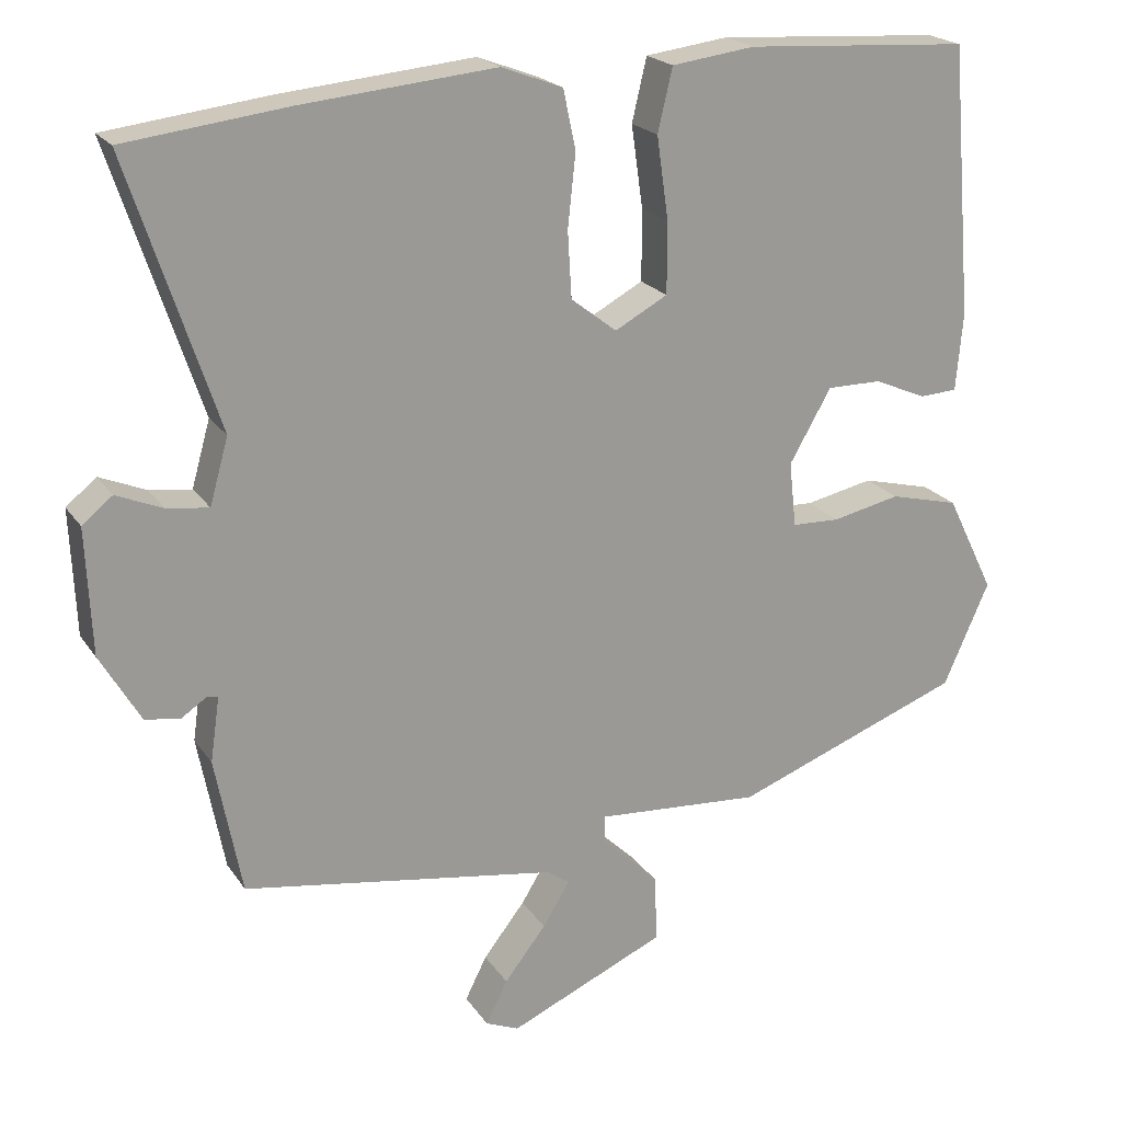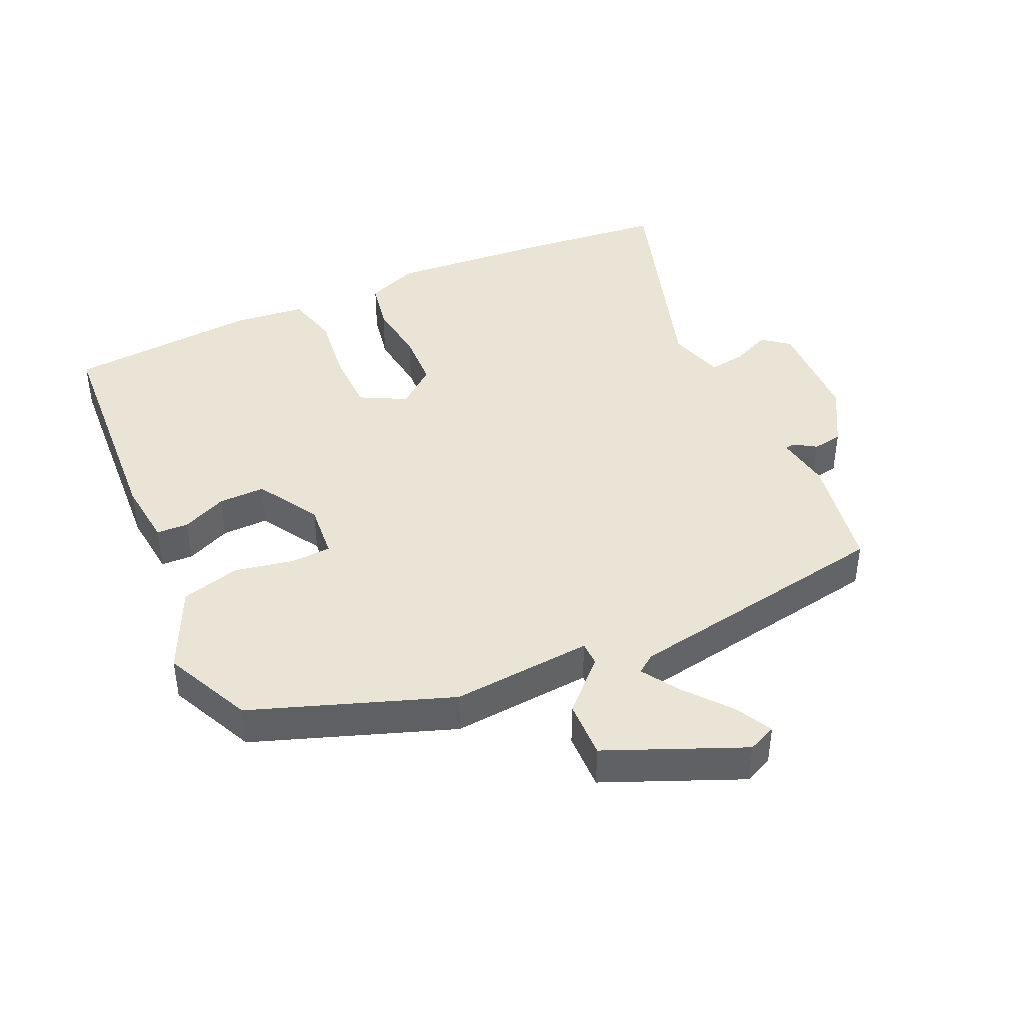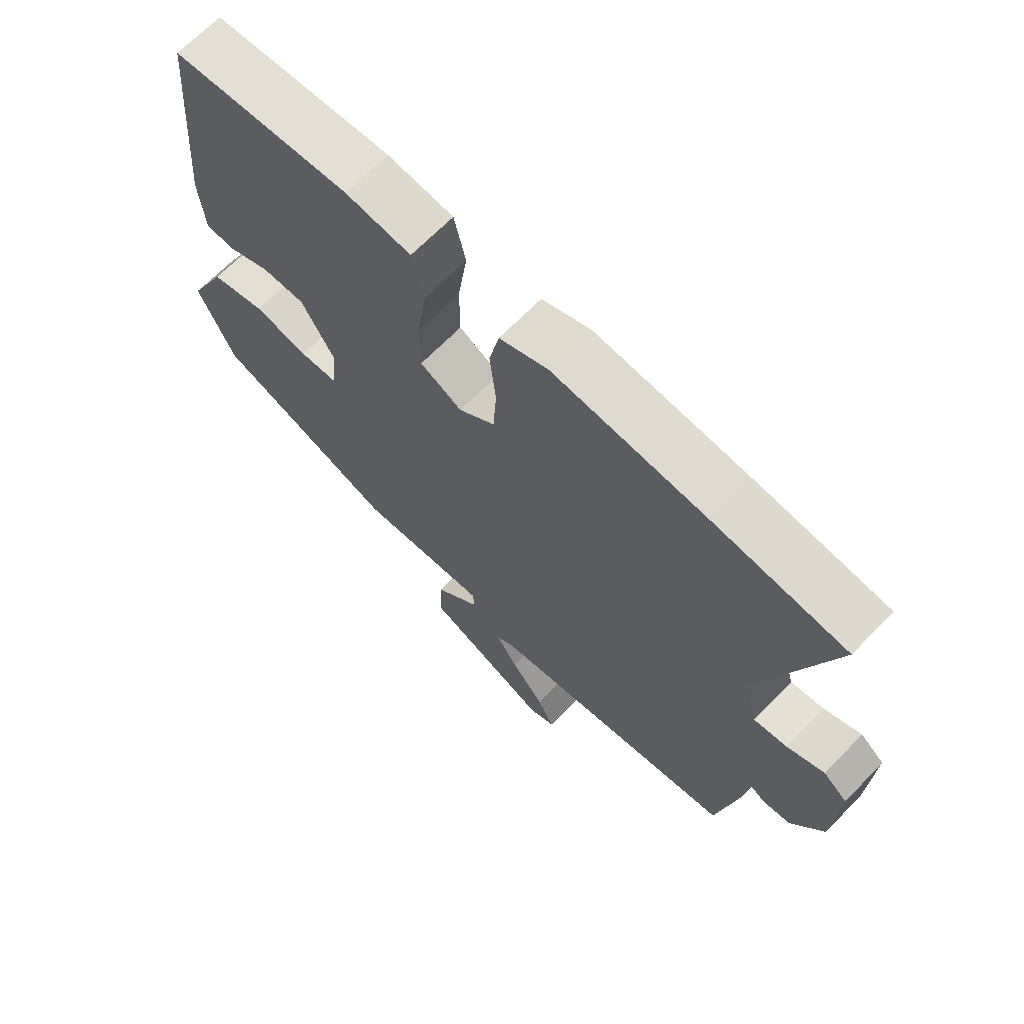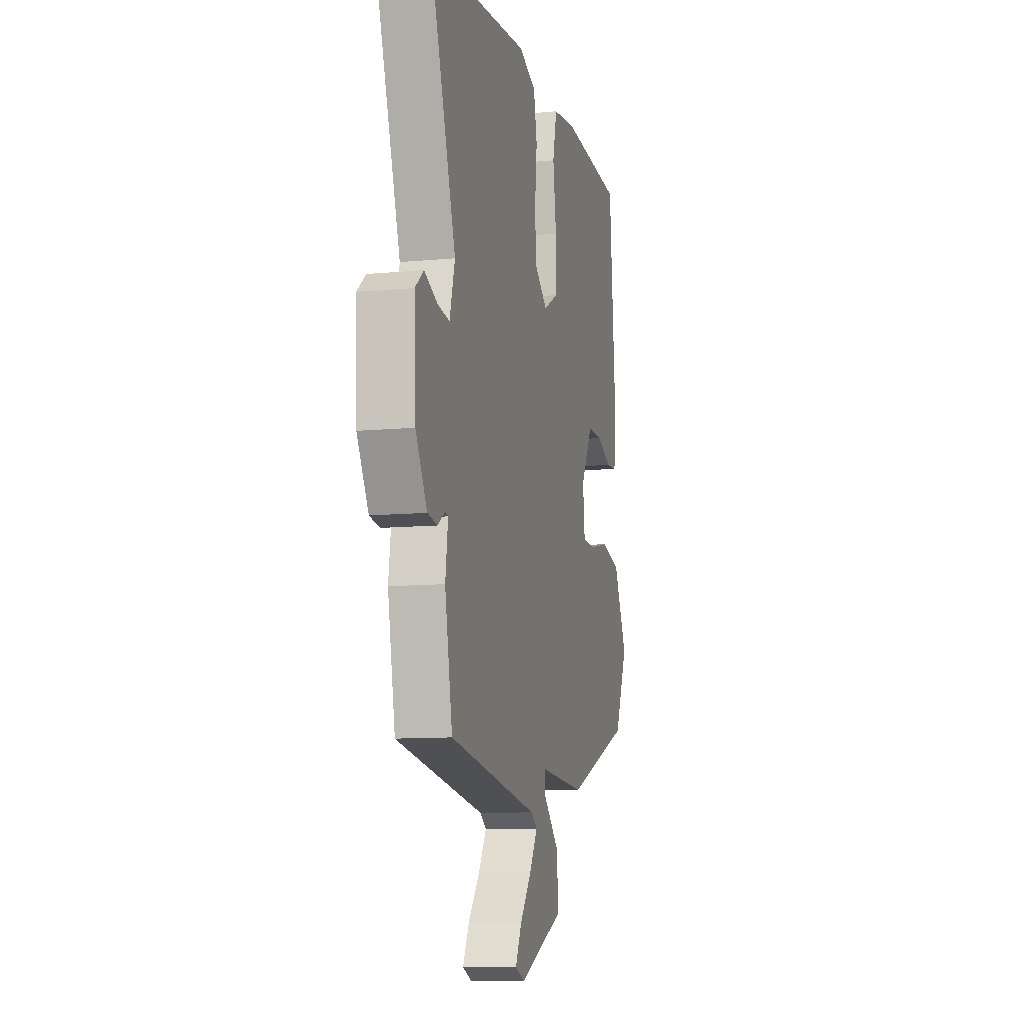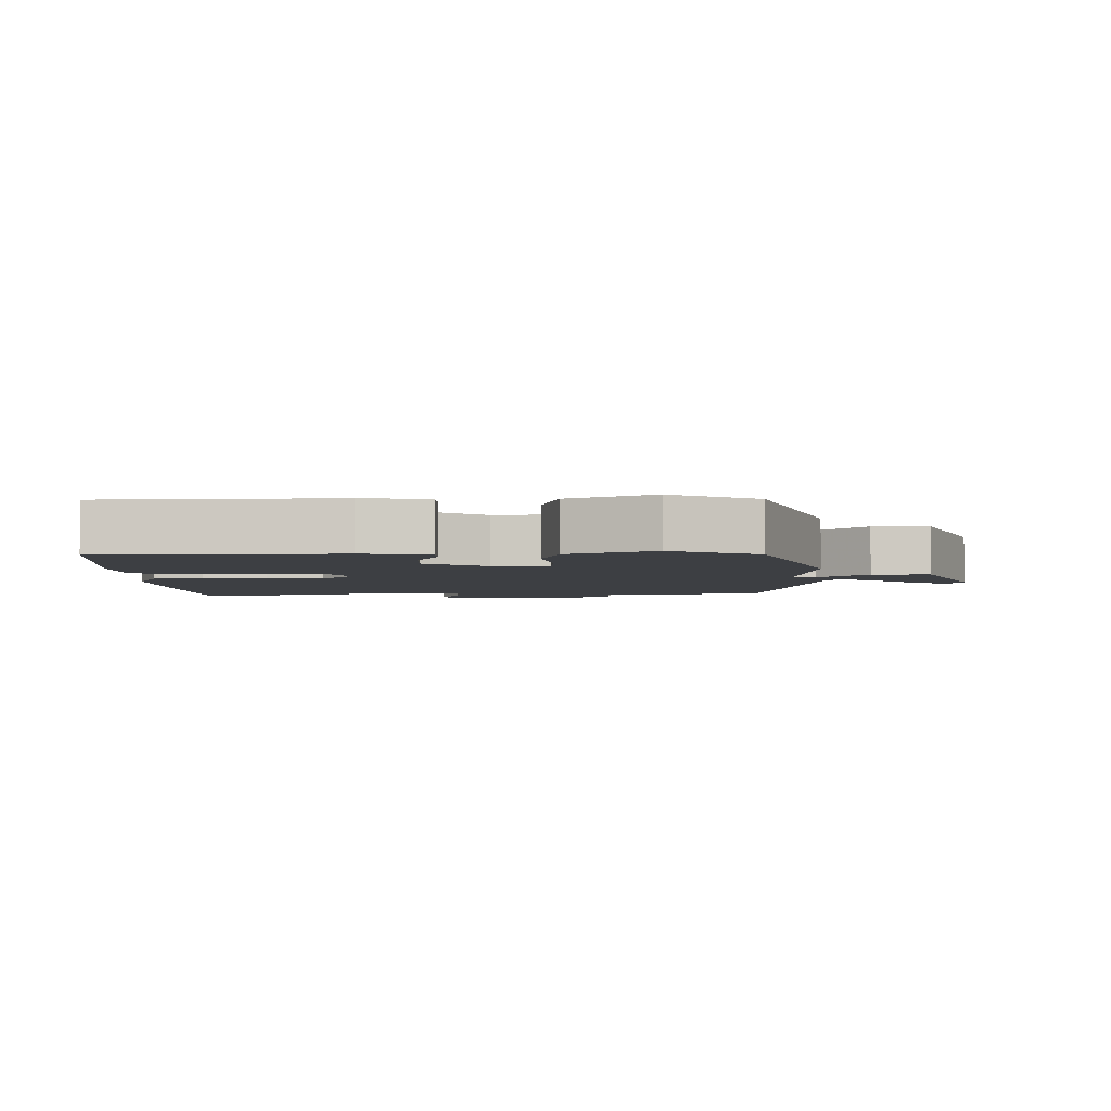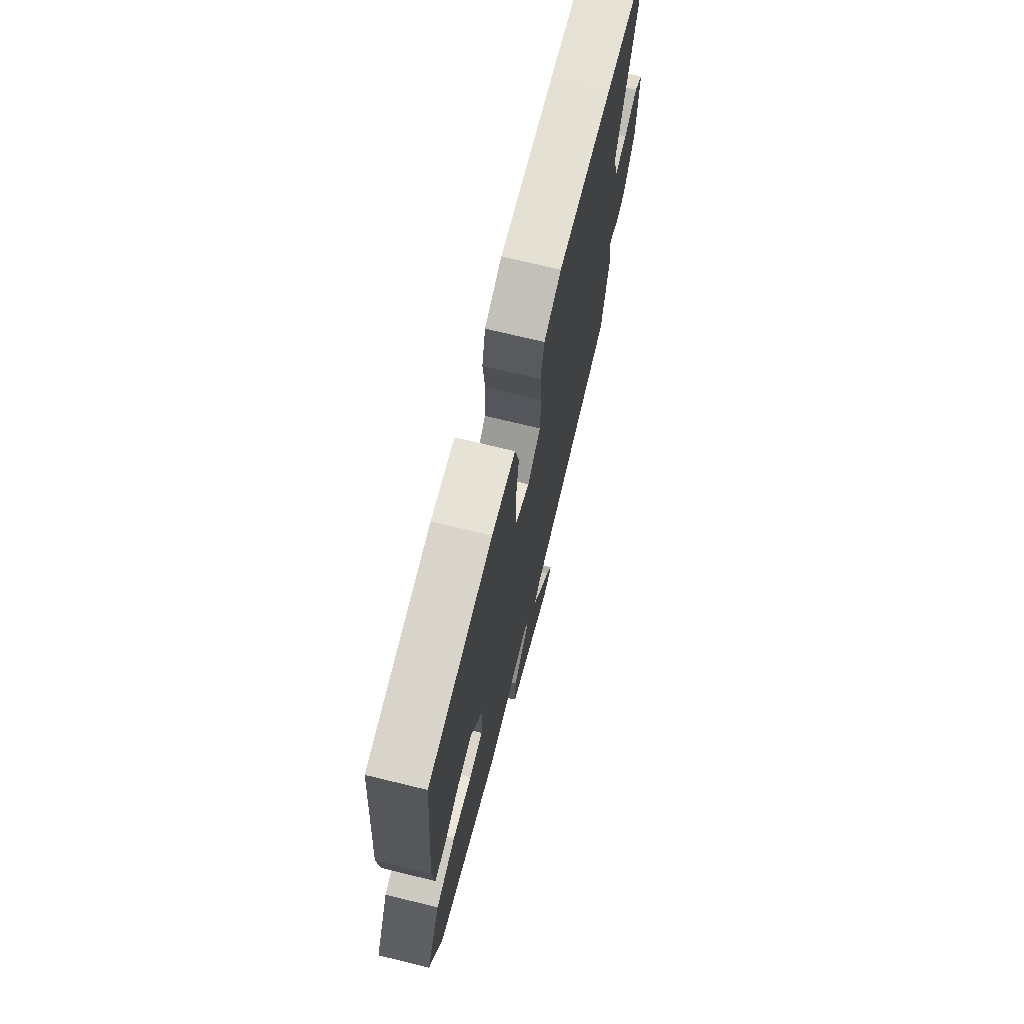
<metadata>
{"format":"obj","ext":"obj","renderer":"f3d","projection":"perspective","resolution":1024,"background":"white","views":[{"elev":20.8,"azim":-24.4,"up":"+Z"},{"elev":42.4,"azim":154.5,"up":"+Y"},{"elev":67.5,"azim":-135.8,"up":"+Z"},{"elev":-10.3,"azim":-76.3,"up":"+Z"},{"elev":-3.8,"azim":88.7,"up":"+Y"},{"elev":71.6,"azim":103.7,"up":"+Z"}]}
</metadata>
<code>
v -0.513 0.07 -0.446
v -0.547 0.07 -0.269
v -0.535 0.07 -0.186
v -0.549 0.07 -0.183
v -0.582 0.07 -0.205
v -0.627 0.07 -0.198
v -0.679 0.07 -0.109
v -0.686 0.07 0.053
v -0.647 0.07 0.085
v -0.587 0.07 0.06
v -0.533 0.07 0.053
v -0.509 0.07 0.138
v -0.624 0.07 0.485
v -0.414 0.07 0.511
v -0.164 0.07 0.535
v -0.085 0.07 0.505
v -0.069 0.07 0.429
v -0.079 0.07 0.335
v -0.074 0.07 0.25
v -0.015 0.07 0.204
v 0.053 0.07 0.241
v 0.053 0.07 0.333
v 0.038 0.07 0.439
v 0.057 0.07 0.52
v 0.164 0.07 0.534
v 0.453 0.07 0.516
v 0.482 0.07 0.167
v 0.473 0.07 0.067
v 0.425 0.07 0.064
v 0.357 0.07 0.093
v 0.287 0.07 0.093
v 0.233 0.07 -0.001
v 0.242 0.07 -0.085
v 0.303 0.07 -0.087
v 0.391 0.07 -0.068
v 0.48 0.07 -0.09
v 0.542 0.07 -0.216
v 0.483 0.07 -0.349
v 0.187 0.07 -0.461
v -0.025 0.07 -0.447
v -0.025 0.07 -0.483
v 0.048 0.07 -0.553
v 0.052 0.07 -0.64
v -0.151 0.07 -0.73
v -0.194 0.07 -0.712
v -0.166 0.07 -0.656
v -0.112 0.07 -0.587
v -0.077 0.07 -0.53
v -0.105 0.07 -0.51
v -0.513 0 -0.446
v -0.547 0 -0.269
v -0.535 0 -0.186
v -0.549 0 -0.183
v -0.582 0 -0.205
v -0.627 0 -0.198
v -0.679 0 -0.109
v -0.686 0 0.053
v -0.647 0 0.085
v -0.587 0 0.06
v -0.533 0 0.053
v -0.509 0 0.138
v -0.624 0 0.485
v -0.414 0 0.511
v -0.164 0 0.535
v -0.085 0 0.505
v -0.069 0 0.429
v -0.079 0 0.335
v -0.074 0 0.25
v -0.015 0 0.204
v 0.053 0 0.241
v 0.053 0 0.333
v 0.038 0 0.439
v 0.057 0 0.52
v 0.164 0 0.534
v 0.453 0 0.516
v 0.482 0 0.167
v 0.473 0 0.067
v 0.425 0 0.064
v 0.357 0 0.093
v 0.287 0 0.093
v 0.233 0 -0.001
v 0.242 0 -0.085
v 0.303 0 -0.087
v 0.391 0 -0.068
v 0.48 0 -0.09
v 0.542 0 -0.216
v 0.483 0 -0.349
v 0.187 0 -0.461
v -0.025 0 -0.447
v -0.025 0 -0.483
v 0.048 0 -0.553
v 0.052 0 -0.64
v -0.151 0 -0.73
v -0.194 0 -0.712
v -0.166 0 -0.656
v -0.112 0 -0.587
v -0.077 0 -0.53
v -0.105 0 -0.51
f 45 46 47
f 44 45 47
f 43 44 47
f 42 43 47
f 41 42 47
f 40 41 47 48
f 38 39 40
f 37 38 40
f 36 37 40
f 35 36 40
f 34 35 40
f 33 34 40
f 32 33 40
f 40 48 49
f 32 40 49
f 31 32 49
f 28 29 30
f 27 28 30
f 26 27 30
f 25 26 30
f 24 25 30
f 23 24 30
f 22 23 30
f 21 22 30 31
f 1 2 3
f 49 1 3
f 31 49 3
f 21 31 3
f 20 21 3
f 16 17 18
f 15 16 18
f 14 15 18
f 13 14 18
f 12 13 18
f 11 12 18 19
f 8 9 10
f 7 8 10
f 6 7 10
f 5 6 10
f 4 5 10
f 4 10 11
f 11 19 20
f 4 11 20
f 3 4 20
f 96 95 94
f 96 94 93
f 96 93 92
f 96 92 91
f 96 91 90
f 97 96 90 89
f 89 88 87
f 89 87 86
f 89 86 85
f 89 85 84
f 89 84 83
f 89 83 82
f 89 82 81
f 98 97 89
f 98 89 81
f 98 81 80
f 79 78 77
f 79 77 76
f 79 76 75
f 79 75 74
f 79 74 73
f 79 73 72
f 79 72 71
f 80 79 71 70
f 52 51 50
f 52 50 98
f 52 98 80
f 52 80 70
f 52 70 69
f 67 66 65
f 67 65 64
f 67 64 63
f 67 63 62
f 67 62 61
f 68 67 61 60
f 59 58 57
f 59 57 56
f 59 56 55
f 59 55 54
f 59 54 53
f 60 59 53
f 69 68 60
f 69 60 53
f 69 53 52
f 1 50 51 2
f 2 51 52 3
f 3 52 53 4
f 4 53 54 5
f 5 54 55 6
f 6 55 56 7
f 7 56 57 8
f 8 57 58 9
f 9 58 59 10
f 10 59 60 11
f 11 60 61 12
f 12 61 62 13
f 13 62 63 14
f 14 63 64 15
f 15 64 65 16
f 16 65 66 17
f 17 66 67 18
f 18 67 68 19
f 19 68 69 20
f 20 69 70 21
f 21 70 71 22
f 22 71 72 23
f 23 72 73 24
f 24 73 74 25
f 25 74 75 26
f 26 75 76 27
f 27 76 77 28
f 28 77 78 29
f 29 78 79 30
f 30 79 80 31
f 31 80 81 32
f 32 81 82 33
f 33 82 83 34
f 34 83 84 35
f 35 84 85 36
f 36 85 86 37
f 37 86 87 38
f 38 87 88 39
f 39 88 89 40
f 40 89 90 41
f 41 90 91 42
f 42 91 92 43
f 43 92 93 44
f 44 93 94 45
f 45 94 95 46
f 46 95 96 47
f 47 96 97 48
f 48 97 98 49
f 49 98 50 1

</code>
